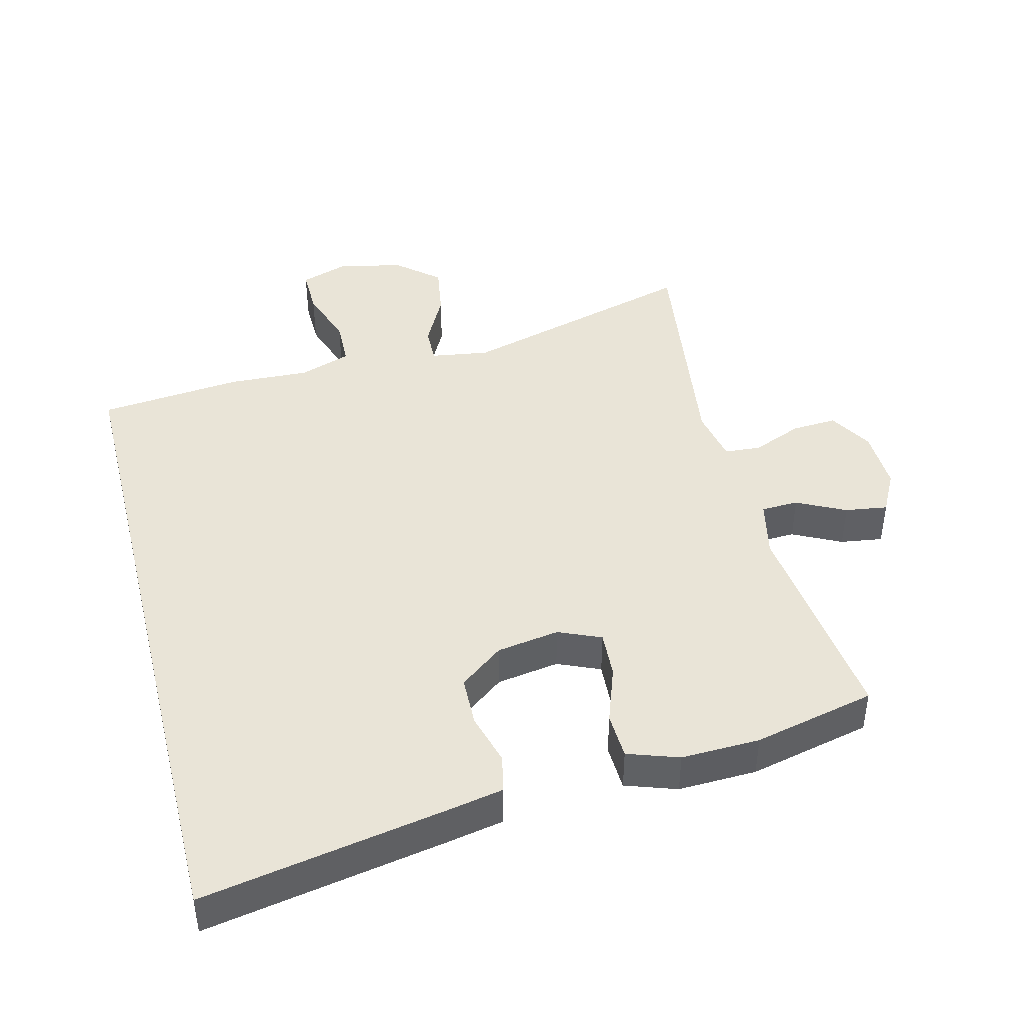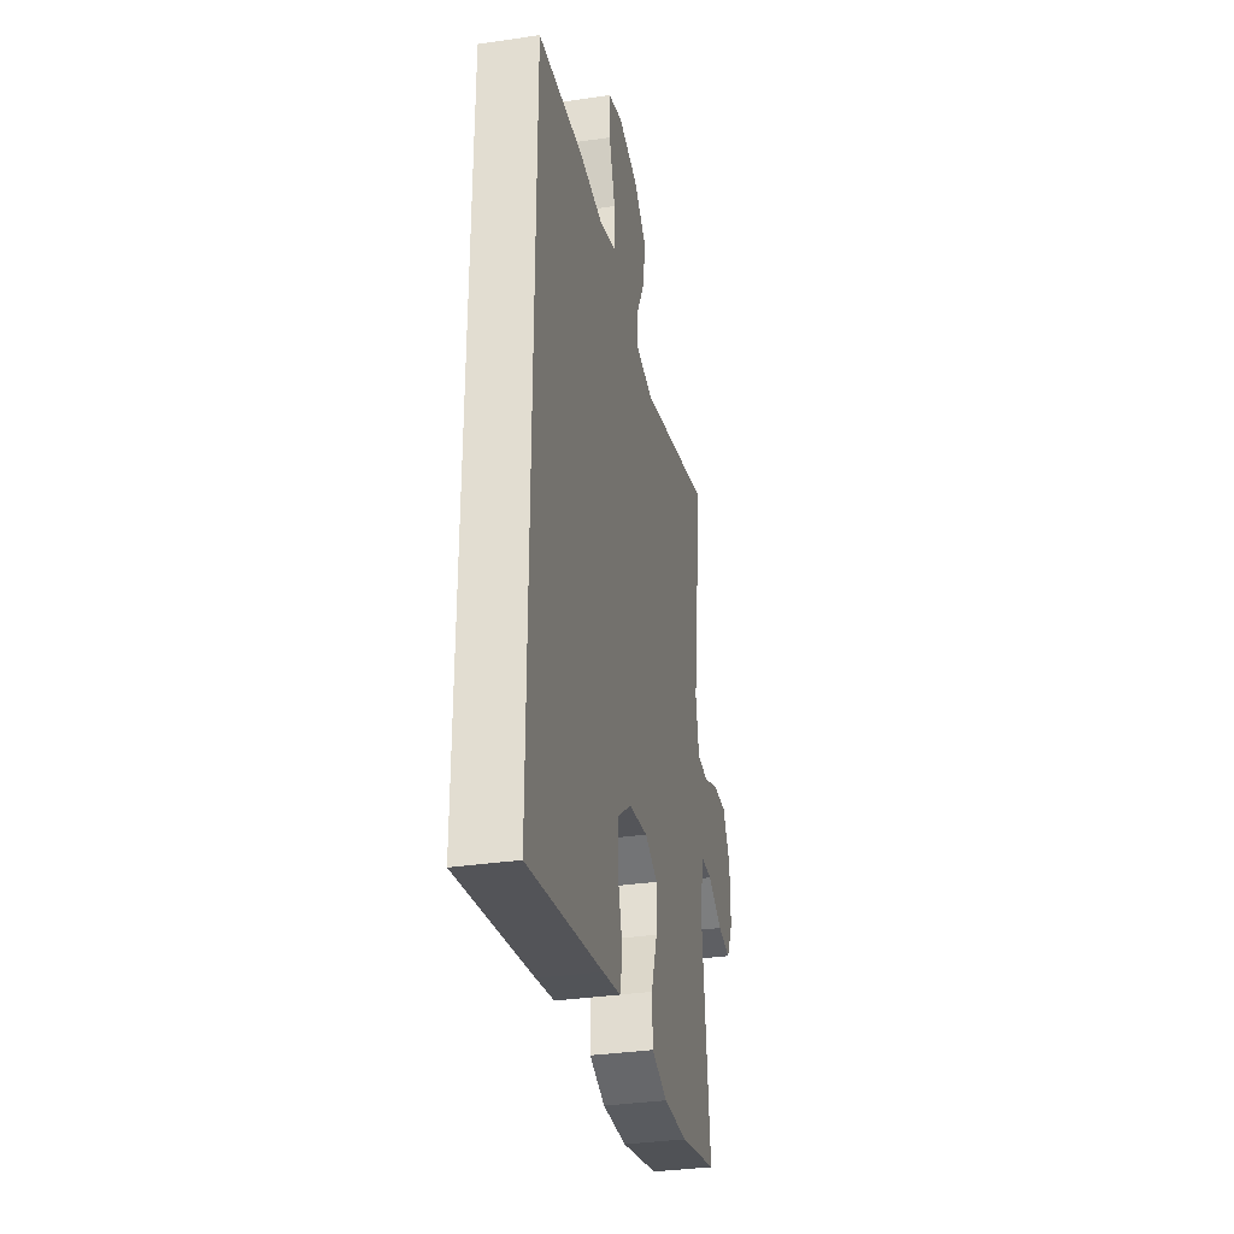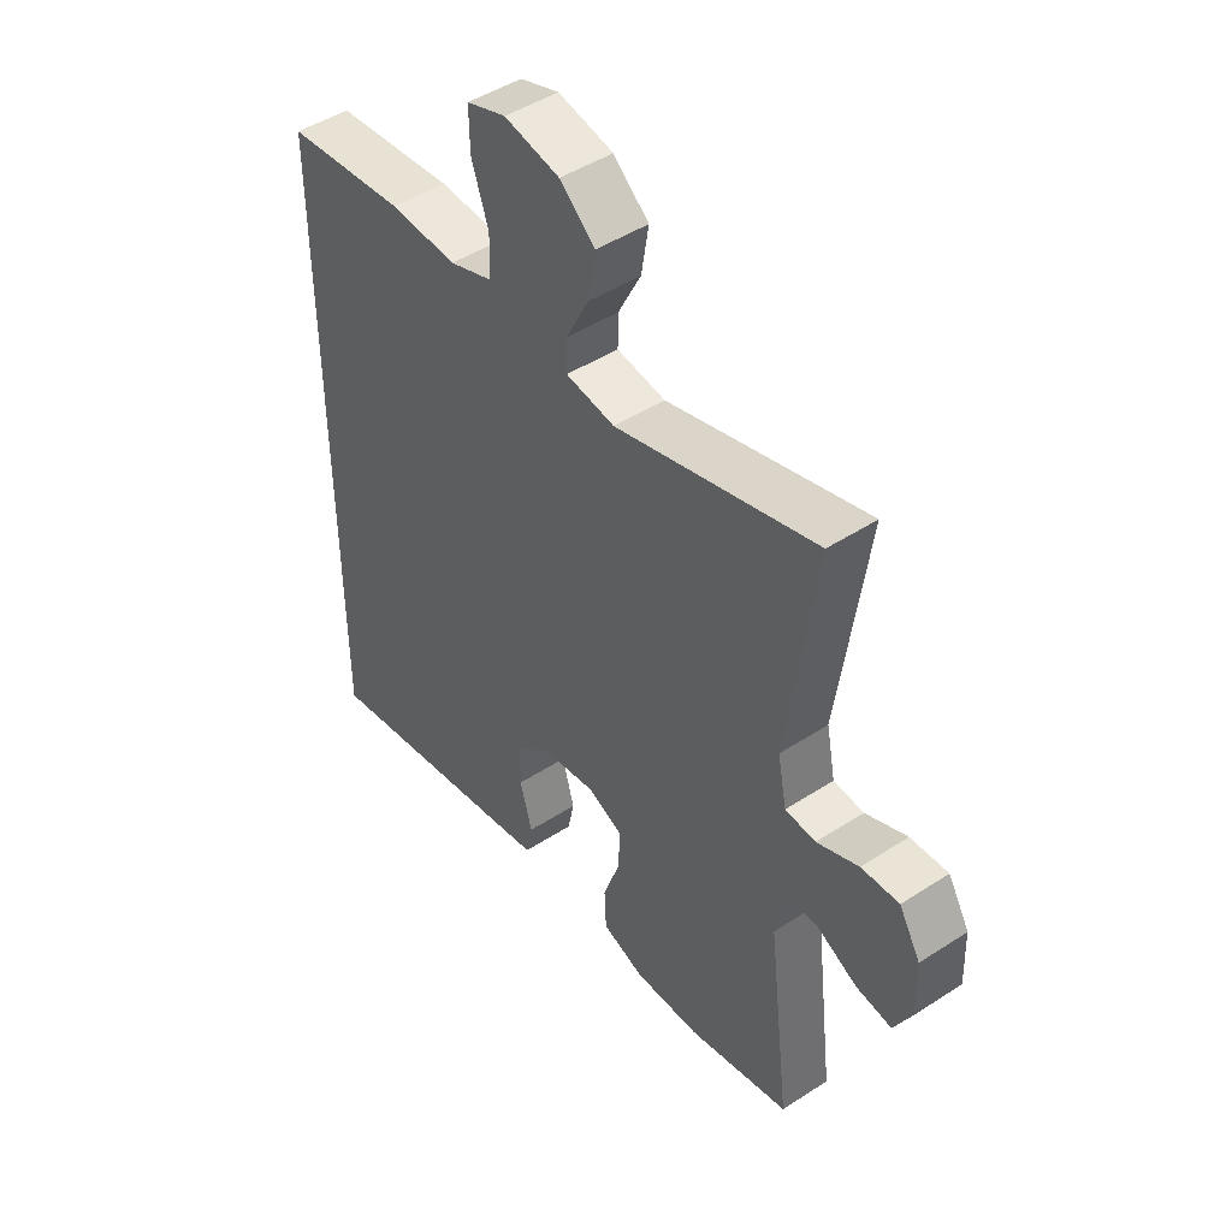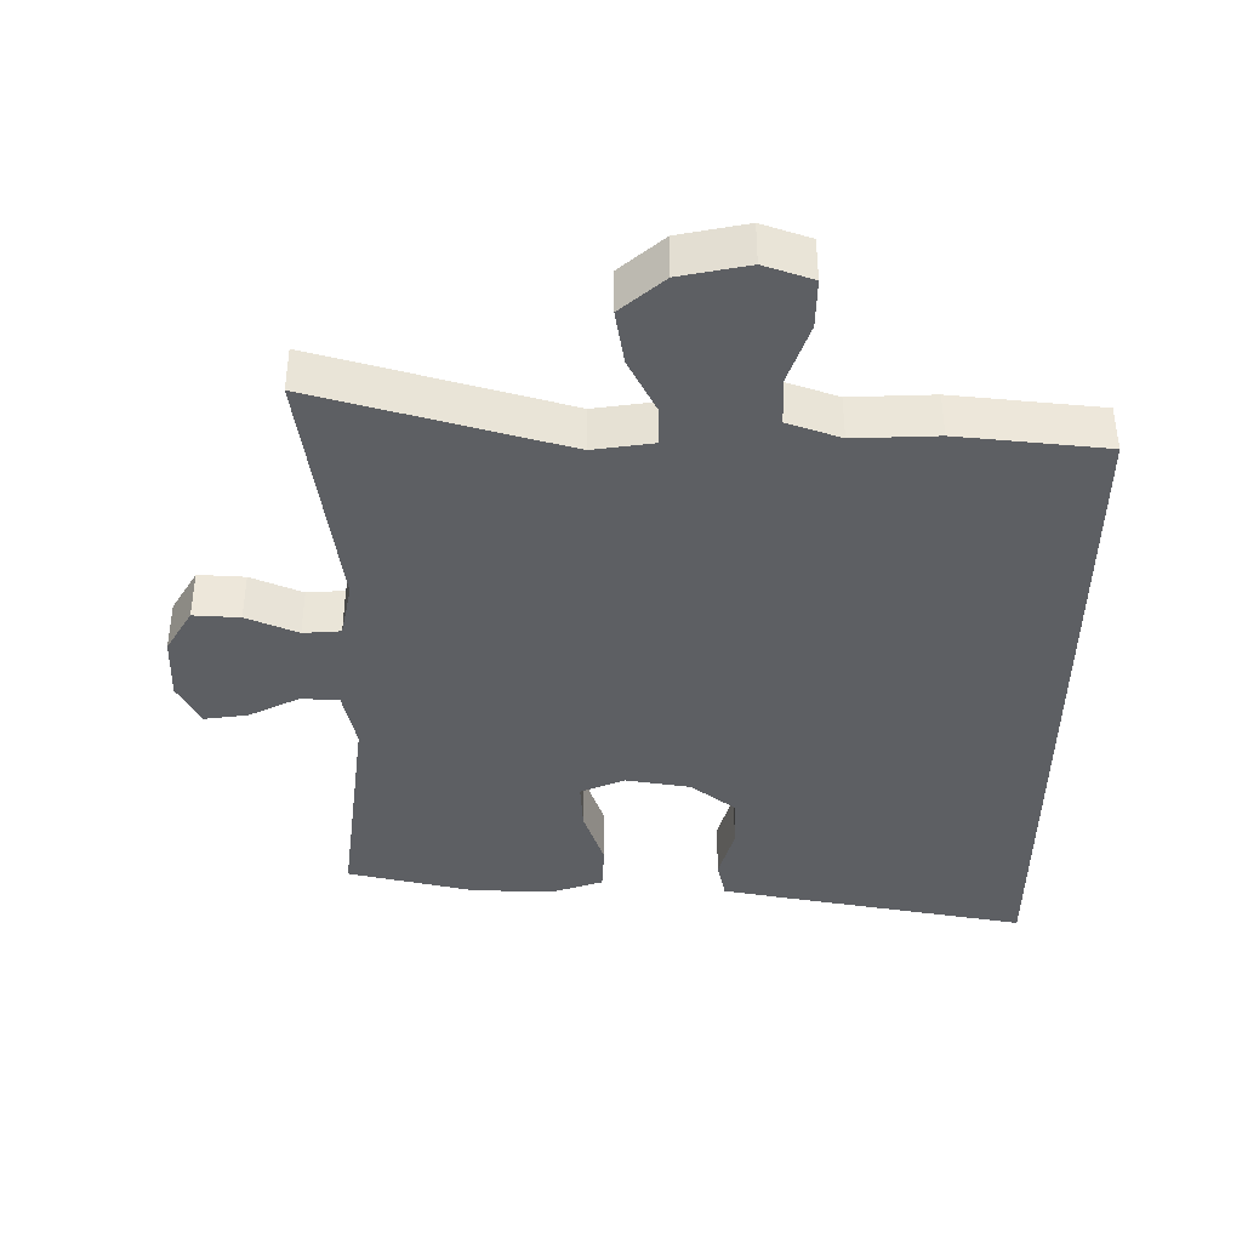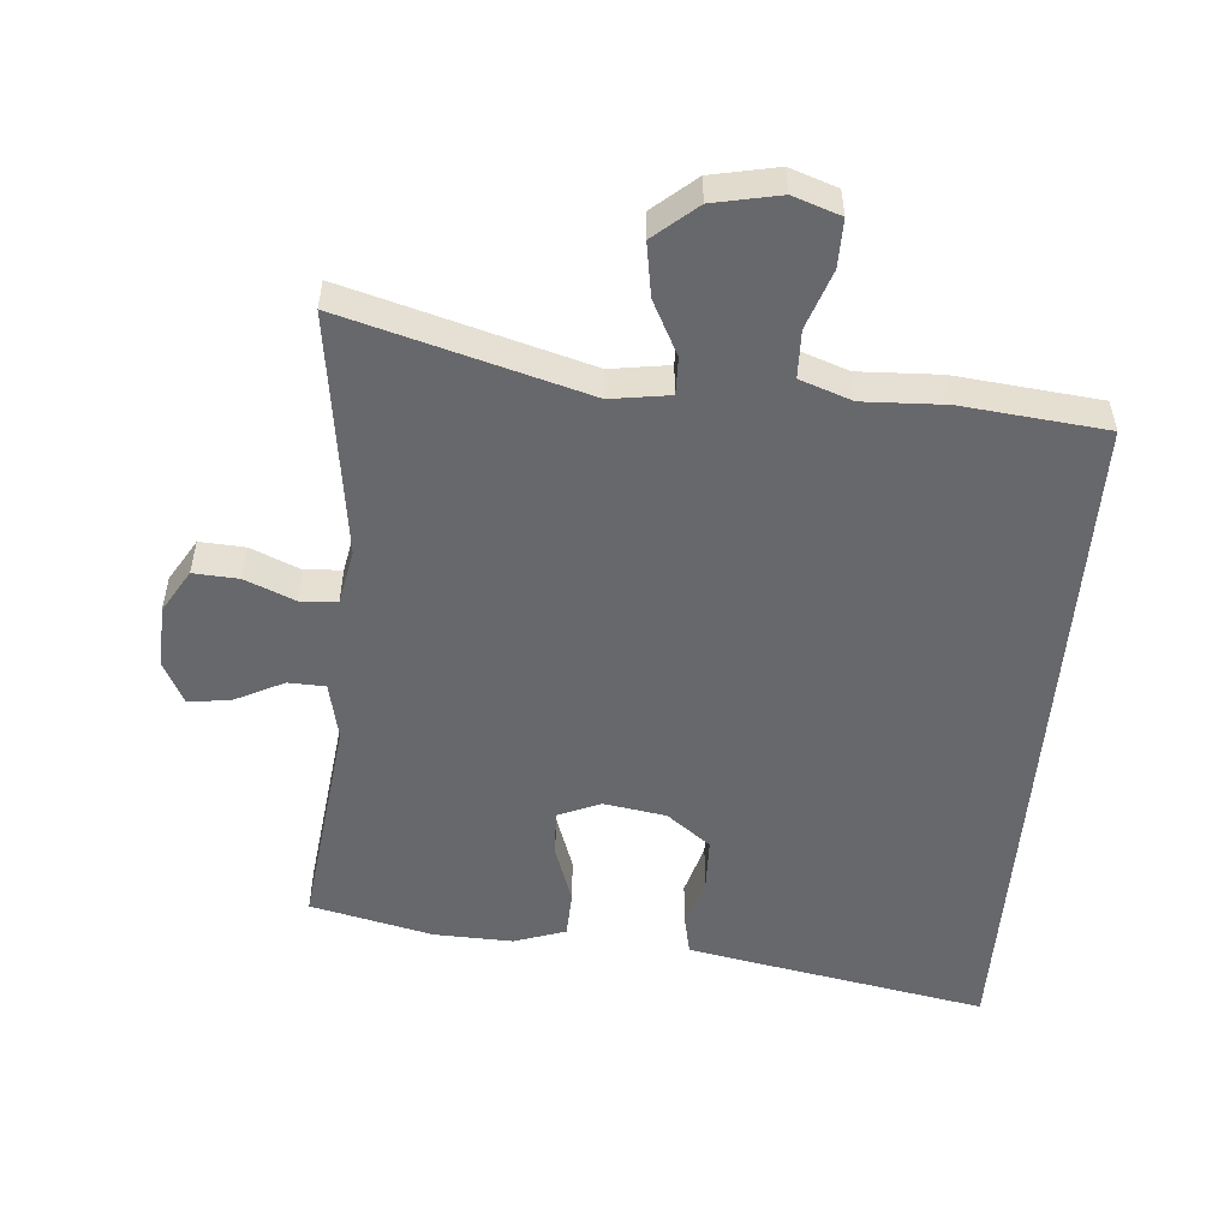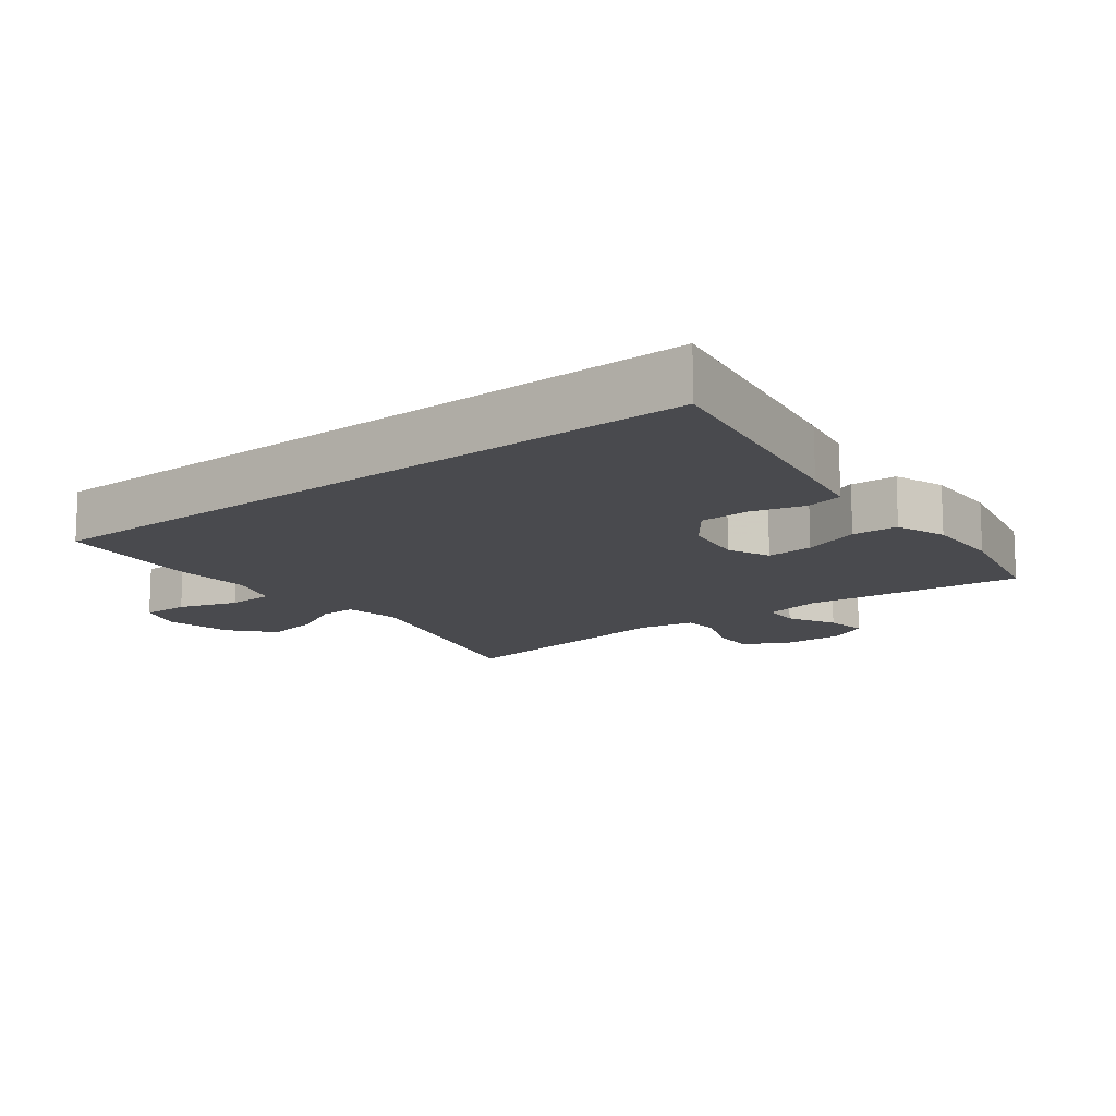
<metadata>
{"format":"obj","ext":"obj","renderer":"f3d","projection":"perspective","resolution":1024,"background":"white","views":[{"elev":43.3,"azim":166.0,"up":"+Y"},{"elev":-33.9,"azim":101.4,"up":"+Z"},{"elev":46.8,"azim":-126.5,"up":"+Z"},{"elev":-40.1,"azim":-0.3,"up":"+Y"},{"elev":-52.5,"azim":-4.7,"up":"+Y"},{"elev":-13.4,"azim":128.2,"up":"+Y"}]}
</metadata>
<code>
v 0.5 0.07 -0.625
v 0.143 0.07 -0.559
v 0.056 0.07 -0.542
v 0.044 0.07 -0.486
v 0.066 0.07 -0.408
v 0.064 0.07 -0.333
v -0.001 0.07 -0.283
v -0.094 0.07 -0.268
v -0.157 0.07 -0.295
v -0.153 0.07 -0.365
v -0.123 0.07 -0.451
v -0.126 0.07 -0.52
v -0.202 0.07 -0.546
v -0.319 0.07 -0.542
v -0.5 0.07 -0.5
v -0.461 0.07 -0.174
v -0.48 0.07 -0.088
v -0.535 0.07 -0.086
v -0.607 0.07 -0.122
v -0.67 0.07 -0.131
v -0.702 0.07 -0.069
v -0.699 0.07 0.024
v -0.661 0.07 0.088
v -0.594 0.07 0.084
v -0.52 0.07 0.053
v -0.466 0.07 0.057
v -0.45 0.07 0.138
v -0.5 0.07 0.5
v -0.144 0.07 0.4
v -0.057 0.07 0.413
v -0.058 0.07 0.468
v -0.099 0.07 0.548
v -0.112 0.07 0.627
v -0.049 0.07 0.681
v 0.049 0.07 0.701
v 0.119 0.07 0.677
v 0.118 0.07 0.606
v 0.088 0.07 0.519
v 0.09 0.07 0.449
v 0.167 0.07 0.422
v 0.287 0.07 0.427
v 0.5 0.07 0.405
v 0.5 0 -0.625
v 0.143 0 -0.559
v 0.056 0 -0.542
v 0.044 0 -0.486
v 0.066 0 -0.408
v 0.064 0 -0.333
v -0.001 0 -0.283
v -0.094 0 -0.268
v -0.157 0 -0.295
v -0.153 0 -0.365
v -0.123 0 -0.451
v -0.126 0 -0.52
v -0.202 0 -0.546
v -0.319 0 -0.542
v -0.5 0 -0.5
v -0.461 0 -0.174
v -0.48 0 -0.088
v -0.535 0 -0.086
v -0.607 0 -0.122
v -0.67 0 -0.131
v -0.702 0 -0.069
v -0.699 0 0.024
v -0.661 0 0.088
v -0.594 0 0.084
v -0.52 0 0.053
v -0.466 0 0.057
v -0.45 0 0.138
v -0.5 0 0.5
v -0.144 0 0.4
v -0.057 0 0.413
v -0.058 0 0.468
v -0.099 0 0.548
v -0.112 0 0.627
v -0.049 0 0.681
v 0.049 0 0.701
v 0.119 0 0.677
v 0.118 0 0.606
v 0.088 0 0.519
v 0.09 0 0.449
v 0.167 0 0.422
v 0.287 0 0.427
v 0.5 0 0.405
f 1 2 3
f 42 1 3
f 41 42 3
f 40 41 3
f 36 37 38
f 35 36 38
f 34 35 38
f 33 34 38
f 32 33 38
f 31 32 38
f 30 31 38 39
f 27 28 29
f 26 27 29 30
f 23 24 25
f 22 23 25
f 21 22 25
f 20 21 25
f 19 20 25
f 18 19 25
f 17 18 25 26
f 30 39 40
f 26 30 40
f 17 26 40
f 16 17 40
f 14 15 16
f 13 14 16
f 12 13 16
f 11 12 16
f 10 11 16
f 3 4 5
f 40 3 5
f 40 5 6
f 9 10 16
f 8 9 16 40
f 7 8 40
f 6 7 40
f 45 44 43
f 45 43 84
f 45 84 83
f 45 83 82
f 80 79 78
f 80 78 77
f 80 77 76
f 80 76 75
f 80 75 74
f 80 74 73
f 81 80 73 72
f 71 70 69
f 72 71 69 68
f 67 66 65
f 67 65 64
f 67 64 63
f 67 63 62
f 67 62 61
f 67 61 60
f 68 67 60 59
f 82 81 72
f 82 72 68
f 82 68 59
f 82 59 58
f 58 57 56
f 58 56 55
f 58 55 54
f 58 54 53
f 58 53 52
f 47 46 45
f 47 45 82
f 48 47 82
f 58 52 51
f 82 58 51 50
f 82 50 49
f 82 49 48
f 1 43 44 2
f 2 44 45 3
f 3 45 46 4
f 4 46 47 5
f 5 47 48 6
f 6 48 49 7
f 7 49 50 8
f 8 50 51 9
f 9 51 52 10
f 10 52 53 11
f 11 53 54 12
f 12 54 55 13
f 13 55 56 14
f 14 56 57 15
f 15 57 58 16
f 16 58 59 17
f 17 59 60 18
f 18 60 61 19
f 19 61 62 20
f 20 62 63 21
f 21 63 64 22
f 22 64 65 23
f 23 65 66 24
f 24 66 67 25
f 25 67 68 26
f 26 68 69 27
f 27 69 70 28
f 28 70 71 29
f 29 71 72 30
f 30 72 73 31
f 31 73 74 32
f 32 74 75 33
f 33 75 76 34
f 34 76 77 35
f 35 77 78 36
f 36 78 79 37
f 37 79 80 38
f 38 80 81 39
f 39 81 82 40
f 40 82 83 41
f 41 83 84 42
f 42 84 43 1

</code>
